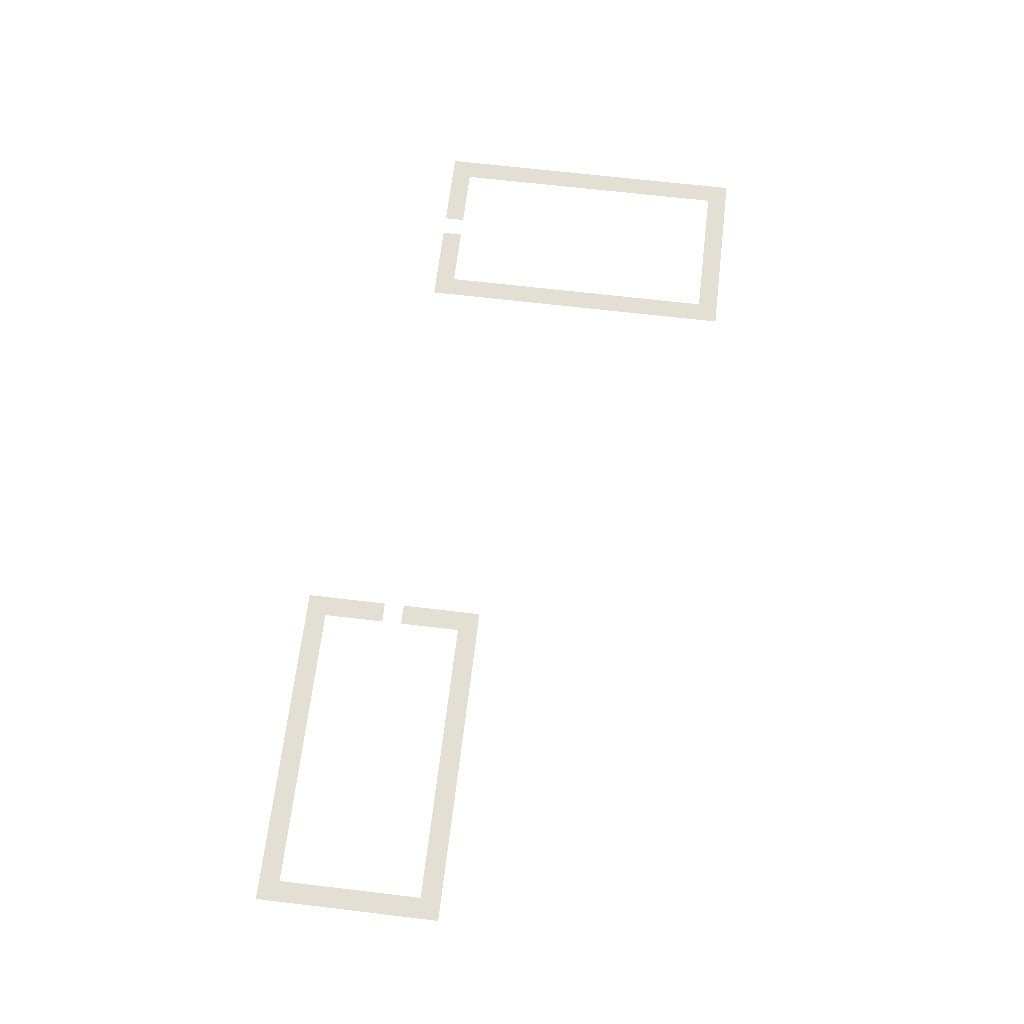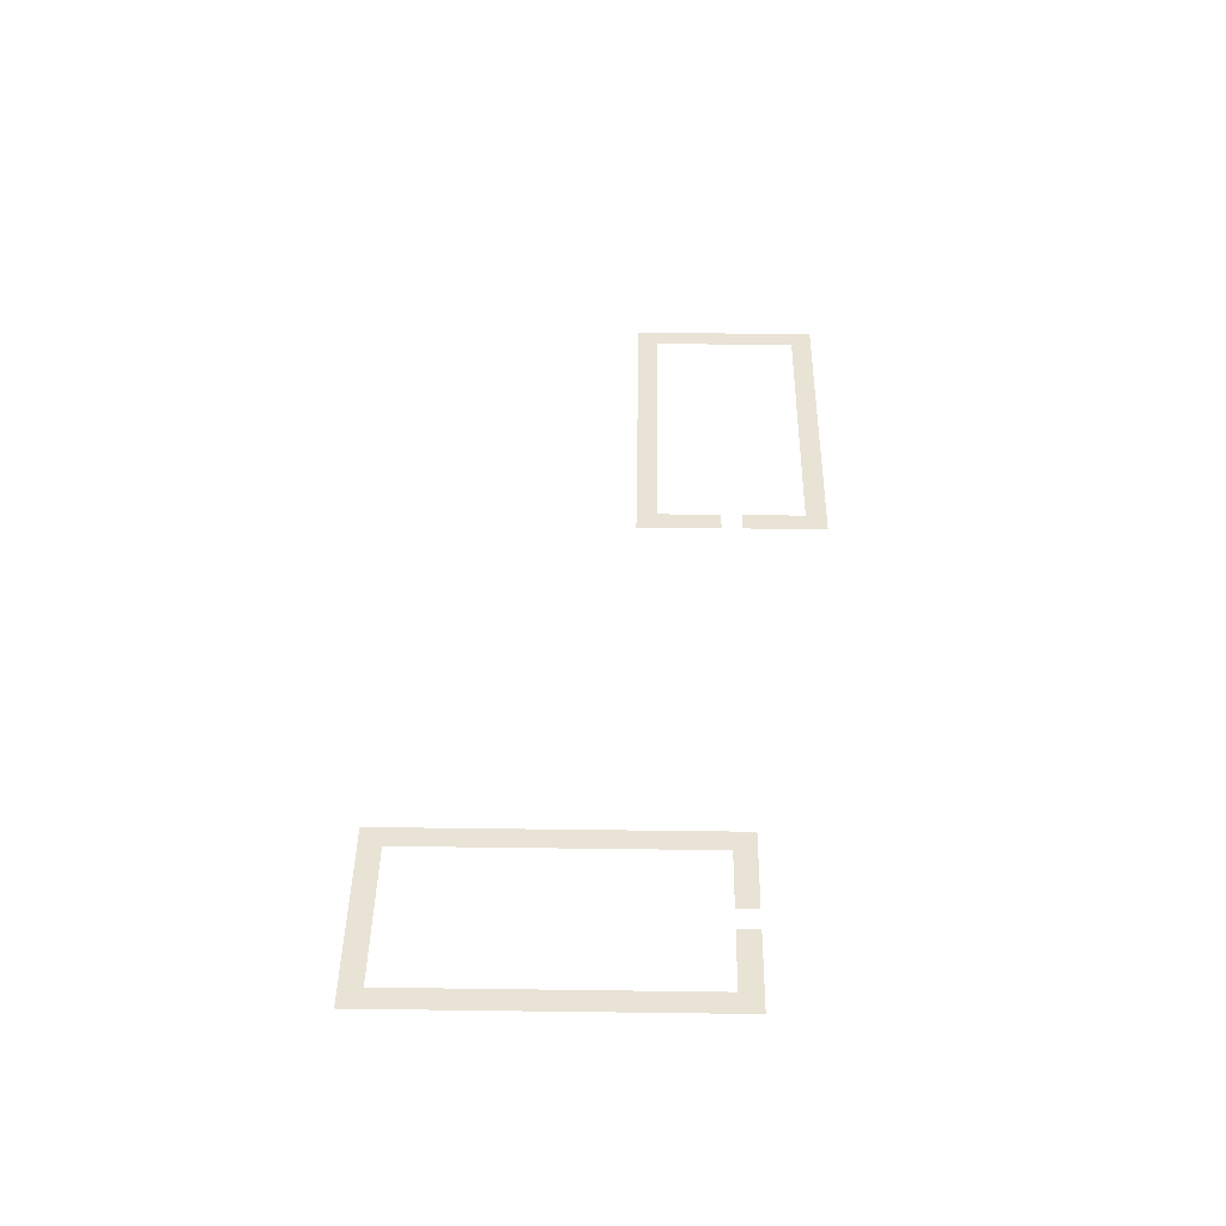
<metadata>
{"format":"obj","ext":"obj","renderer":"f3d","projection":"perspective","resolution":1024,"background":"white","views":[{"elev":66.4,"azim":96.8,"up":"+Z"},{"elev":42.2,"azim":-89.1,"up":"+Z"}]}
</metadata>
<code>
v -38 -28 0
v -39 -28 0
v -39 -27 0
v -38 -27 0
v -39 -28 0
v -40 -28 0
v -40 -27 0
v -39 -27 0
v -40 -28 0
v -41 -28 0
v -41 -27 0
v -40 -27 0
v -41 -28 0
v -42 -28 0
v -42 -27 0
v -41 -27 0
v -42 -28 0
v -43 -28 0
v -43 -27 0
v -42 -27 0
v -43 -28 0
v -44 -28 0
v -44 -27 0
v -43 -27 0
v -44 -28 0
v -45 -28 0
v -45 -27 0
v -44 -27 0
v -45 -28 0
v -46 -28 0
v -46 -27 0
v -45 -27 0
v -46 -28 0
v -47 -28 0
v -47 -27 0
v -46 -27 0
v -38 -29 0
v -39 -29 0
v -39 -28 0
v -38 -28 0
v -46 -29 0
v -47 -29 0
v -47 -28 0
v -46 -28 0
v -38 -30 0
v -39 -30 0
v -39 -29 0
v -38 -29 0
v -46 -30 0
v -47 -30 0
v -47 -29 0
v -46 -29 0
v -38 -31 0
v -39 -31 0
v -39 -30 0
v -38 -30 0
v -46 -31 0
v -47 -31 0
v -47 -30 0
v -46 -30 0
v -38 -32 0
v -39 -32 0
v -39 -31 0
v -38 -31 0
v -46 -32 0
v -47 -32 0
v -47 -31 0
v -46 -31 0
v -38 -33 0
v -39 -33 0
v -39 -32 0
v -38 -32 0
v -46 -33 0
v -47 -33 0
v -47 -32 0
v -46 -32 0
v -38 -34 0
v -39 -34 0
v -39 -33 0
v -38 -33 0
v -46 -34 0
v -47 -34 0
v -47 -33 0
v -46 -33 0
v -38 -35 0
v -39 -35 0
v -39 -34 0
v -38 -34 0
v -46 -35 0
v -47 -35 0
v -47 -34 0
v -46 -34 0
v -38 -36 0
v -39 -36 0
v -39 -35 0
v -38 -35 0
v -46 -36 0
v -47 -36 0
v -47 -35 0
v -46 -35 0
v -38 -37 0
v -39 -37 0
v -39 -36 0
v -38 -36 0
v -46 -37 0
v -47 -37 0
v -47 -36 0
v -46 -36 0
v -38 -38 0
v -39 -38 0
v -39 -37 0
v -38 -37 0
v -46 -38 0
v -47 -38 0
v -47 -37 0
v -46 -37 0
v -3 -39 0
v -4 -39 0
v -4 -38 0
v -3 -38 0
v -4 -39 0
v -5 -39 0
v -5 -38 0
v -4 -38 0
v -5 -39 0
v -6 -39 0
v -6 -38 0
v -5 -38 0
v -6 -39 0
v -7 -39 0
v -7 -38 0
v -6 -38 0
v -7 -39 0
v -8 -39 0
v -8 -38 0
v -7 -38 0
v -8 -39 0
v -9 -39 0
v -9 -38 0
v -8 -38 0
v -9 -39 0
v -10 -39 0
v -10 -38 0
v -9 -38 0
v -10 -39 0
v -11 -39 0
v -11 -38 0
v -10 -38 0
v -11 -39 0
v -12 -39 0
v -12 -38 0
v -11 -38 0
v -12 -39 0
v -13 -39 0
v -13 -38 0
v -12 -38 0
v -13 -39 0
v -14 -39 0
v -14 -38 0
v -13 -38 0
v -14 -39 0
v -15 -39 0
v -15 -38 0
v -14 -38 0
v -15 -39 0
v -16 -39 0
v -16 -38 0
v -15 -38 0
v -16 -39 0
v -17 -39 0
v -17 -38 0
v -16 -38 0
v -17 -39 0
v -18 -39 0
v -18 -38 0
v -17 -38 0
v -18 -39 0
v -19 -39 0
v -19 -38 0
v -18 -38 0
v -38 -39 0
v -39 -39 0
v -39 -38 0
v -38 -38 0
v -46 -39 0
v -47 -39 0
v -47 -38 0
v -46 -38 0
v -3 -40 0
v -4 -40 0
v -4 -39 0
v -3 -39 0
v -18 -40 0
v -19 -40 0
v -19 -39 0
v -18 -39 0
v -38 -40 0
v -39 -40 0
v -39 -39 0
v -38 -39 0
v -46 -40 0
v -47 -40 0
v -47 -39 0
v -46 -39 0
v -3 -41 0
v -4 -41 0
v -4 -40 0
v -3 -40 0
v -18 -41 0
v -19 -41 0
v -19 -40 0
v -18 -40 0
v -38 -41 0
v -39 -41 0
v -39 -40 0
v -38 -40 0
v -46 -41 0
v -47 -41 0
v -47 -40 0
v -46 -40 0
v -3 -42 0
v -4 -42 0
v -4 -41 0
v -3 -41 0
v -18 -42 0
v -19 -42 0
v -19 -41 0
v -18 -41 0
v -38 -42 0
v -39 -42 0
v -39 -41 0
v -38 -41 0
v -46 -42 0
v -47 -42 0
v -47 -41 0
v -46 -41 0
v -3 -43 0
v -4 -43 0
v -4 -42 0
v -3 -42 0
v -38 -43 0
v -39 -43 0
v -39 -42 0
v -38 -42 0
v -39 -43 0
v -40 -43 0
v -40 -42 0
v -39 -42 0
v -40 -43 0
v -41 -43 0
v -41 -42 0
v -40 -42 0
v -41 -43 0
v -42 -43 0
v -42 -42 0
v -41 -42 0
v -43 -43 0
v -44 -43 0
v -44 -42 0
v -43 -42 0
v -44 -43 0
v -45 -43 0
v -45 -42 0
v -44 -42 0
v -45 -43 0
v -46 -43 0
v -46 -42 0
v -45 -42 0
v -46 -43 0
v -47 -43 0
v -47 -42 0
v -46 -42 0
v -3 -44 0
v -4 -44 0
v -4 -43 0
v -3 -43 0
v -18 -44 0
v -19 -44 0
v -19 -43 0
v -18 -43 0
v -3 -45 0
v -4 -45 0
v -4 -44 0
v -3 -44 0
v -18 -45 0
v -19 -45 0
v -19 -44 0
v -18 -44 0
v -3 -46 0
v -4 -46 0
v -4 -45 0
v -3 -45 0
v -18 -46 0
v -19 -46 0
v -19 -45 0
v -18 -45 0
v -3 -47 0
v -4 -47 0
v -4 -46 0
v -3 -46 0
v -4 -47 0
v -5 -47 0
v -5 -46 0
v -4 -46 0
v -5 -47 0
v -6 -47 0
v -6 -46 0
v -5 -46 0
v -6 -47 0
v -7 -47 0
v -7 -46 0
v -6 -46 0
v -7 -47 0
v -8 -47 0
v -8 -46 0
v -7 -46 0
v -8 -47 0
v -9 -47 0
v -9 -46 0
v -8 -46 0
v -9 -47 0
v -10 -47 0
v -10 -46 0
v -9 -46 0
v -10 -47 0
v -11 -47 0
v -11 -46 0
v -10 -46 0
v -11 -47 0
v -12 -47 0
v -12 -46 0
v -11 -46 0
v -12 -47 0
v -13 -47 0
v -13 -46 0
v -12 -46 0
v -13 -47 0
v -14 -47 0
v -14 -46 0
v -13 -46 0
v -14 -47 0
v -15 -47 0
v -15 -46 0
v -14 -46 0
v -15 -47 0
v -16 -47 0
v -16 -46 0
v -15 -46 0
v -16 -47 0
v -17 -47 0
v -17 -46 0
v -16 -46 0
v -17 -47 0
v -18 -47 0
v -18 -46 0
v -17 -46 0
v -18 -47 0
v -19 -47 0
v -19 -46 0
v -18 -46 0
g firstMap_mesh_0005
f 1 2 3 4
f 5 6 7 8
f 9 10 11 12
f 13 14 15 16
f 17 18 19 20
f 21 22 23 24
f 25 26 27 28
f 29 30 31 32
f 33 34 35 36
f 37 38 39 40
f 41 42 43 44
f 45 46 47 48
f 49 50 51 52
f 53 54 55 56
f 57 58 59 60
f 61 62 63 64
f 65 66 67 68
f 69 70 71 72
f 73 74 75 76
f 77 78 79 80
f 81 82 83 84
f 85 86 87 88
f 89 90 91 92
f 93 94 95 96
f 97 98 99 100
f 101 102 103 104
f 105 106 107 108
f 109 110 111 112
f 113 114 115 116
f 117 118 119 120
f 121 122 123 124
f 125 126 127 128
f 129 130 131 132
f 133 134 135 136
f 137 138 139 140
f 141 142 143 144
f 145 146 147 148
f 149 150 151 152
f 153 154 155 156
f 157 158 159 160
f 161 162 163 164
f 165 166 167 168
f 169 170 171 172
f 173 174 175 176
f 177 178 179 180
f 181 182 183 184
f 185 186 187 188
f 189 190 191 192
f 193 194 195 196
f 197 198 199 200
f 201 202 203 204
f 205 206 207 208
f 209 210 211 212
f 213 214 215 216
f 217 218 219 220
f 221 222 223 224
f 225 226 227 228
f 229 230 231 232
f 233 234 235 236
f 237 238 239 240
f 241 242 243 244
f 245 246 247 248
f 249 250 251 252
f 253 254 255 256
f 257 258 259 260
f 261 262 263 264
f 265 266 267 268
f 269 270 271 272
f 273 274 275 276
f 277 278 279 280
f 281 282 283 284
f 285 286 287 288
f 289 290 291 292
f 293 294 295 296
f 297 298 299 300
f 301 302 303 304
f 305 306 307 308
f 309 310 311 312
f 313 314 315 316
f 317 318 319 320
f 321 322 323 324
f 325 326 327 328
f 329 330 331 332
f 333 334 335 336
f 337 338 339 340
f 341 342 343 344
f 345 346 347 348
f 349 350 351 352
f 353 354 355 356
f 357 358 359 360

</code>
